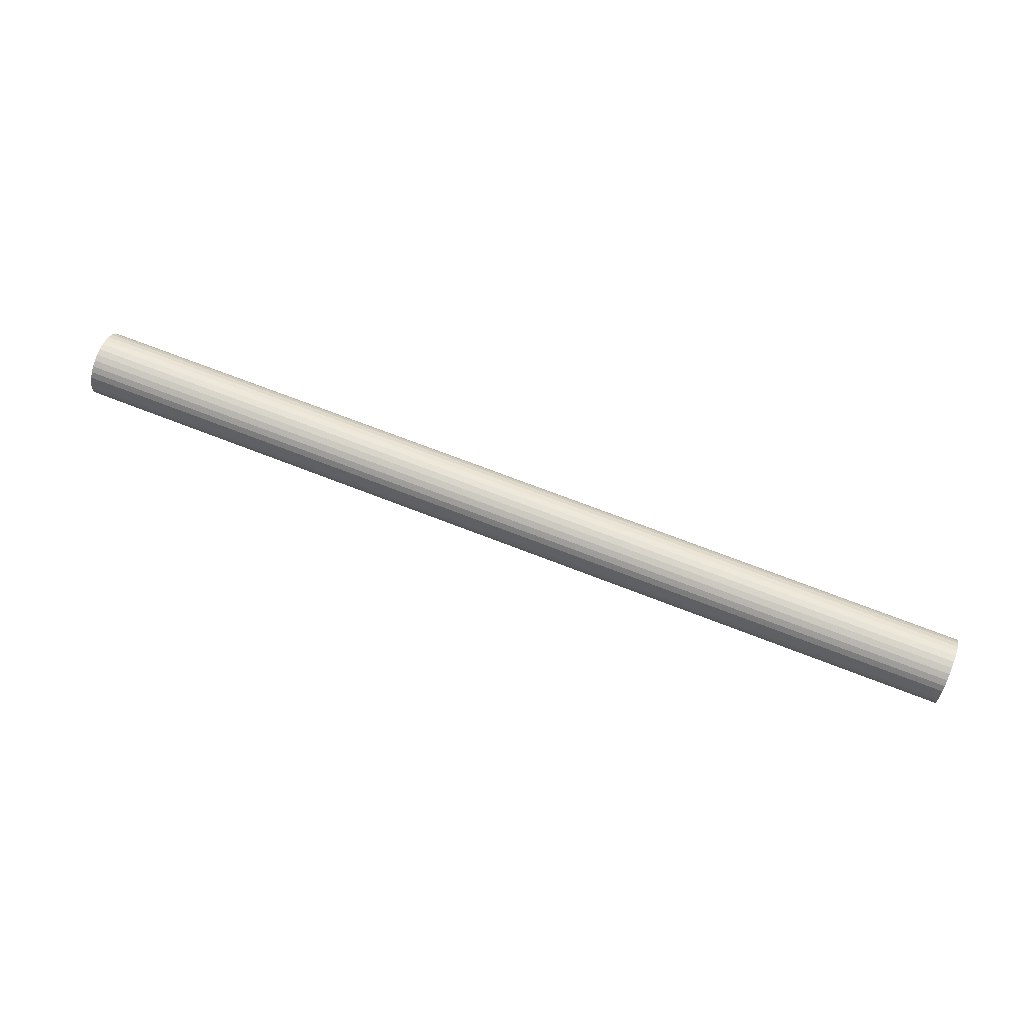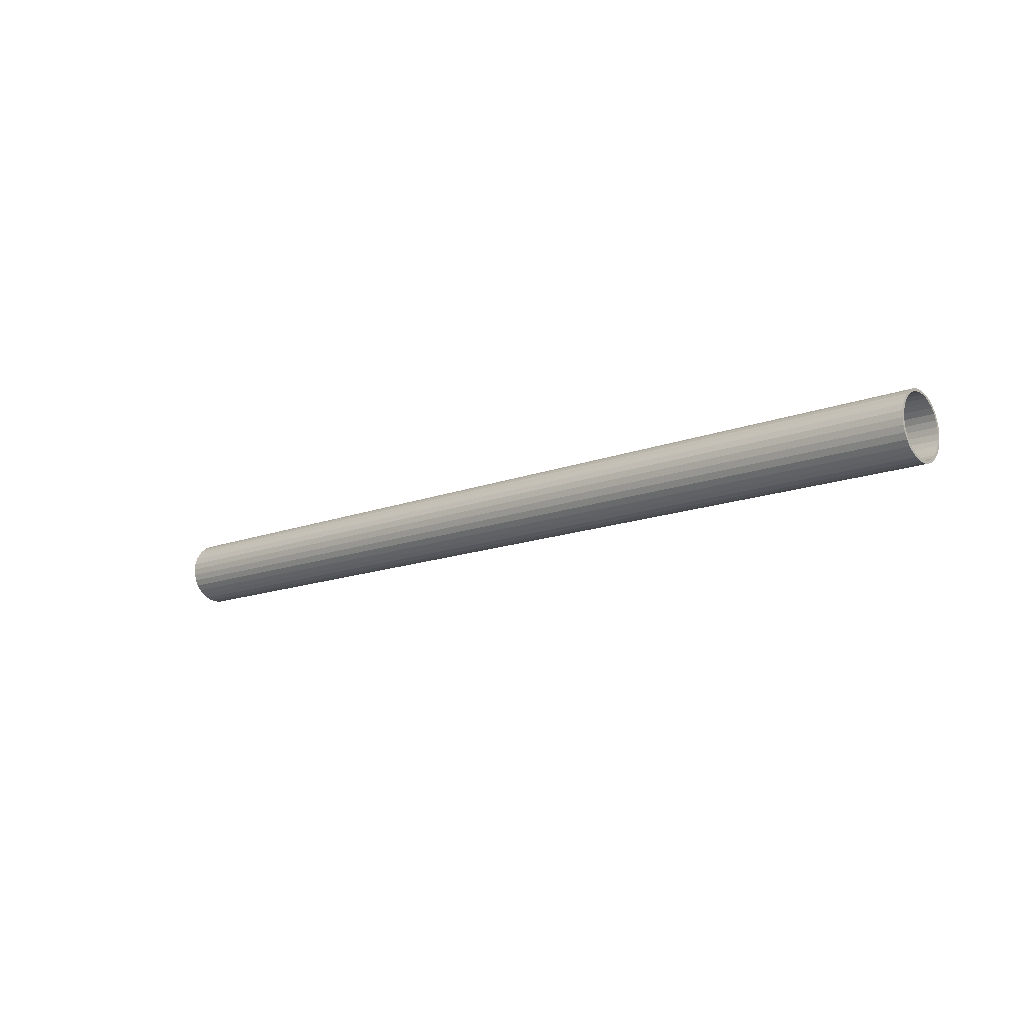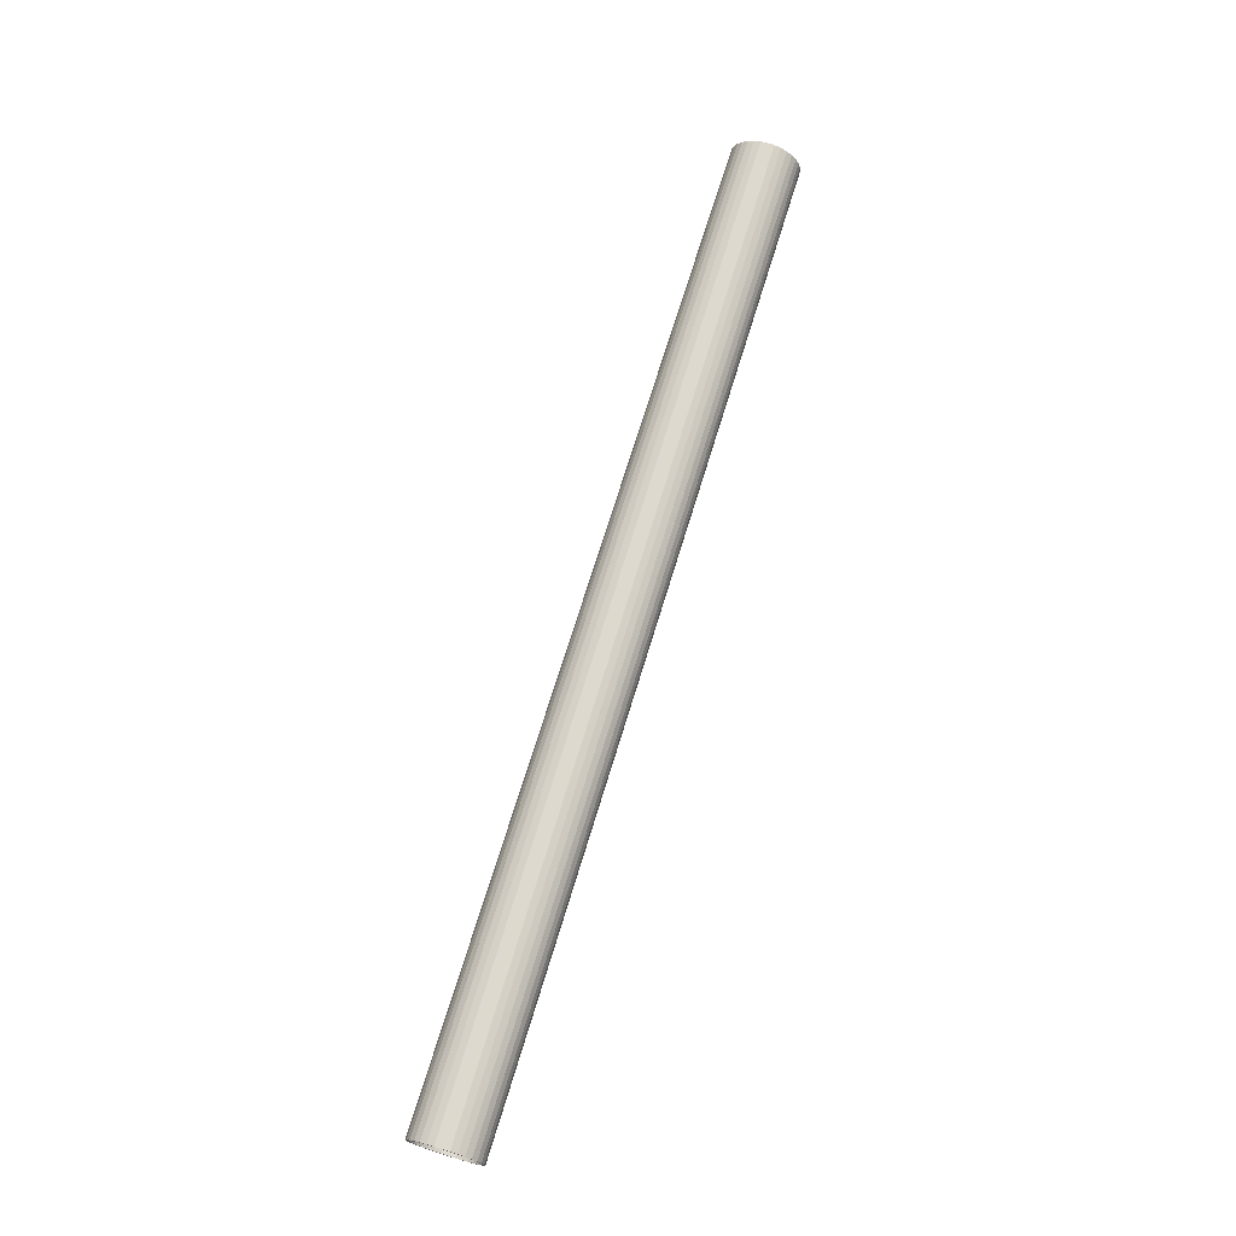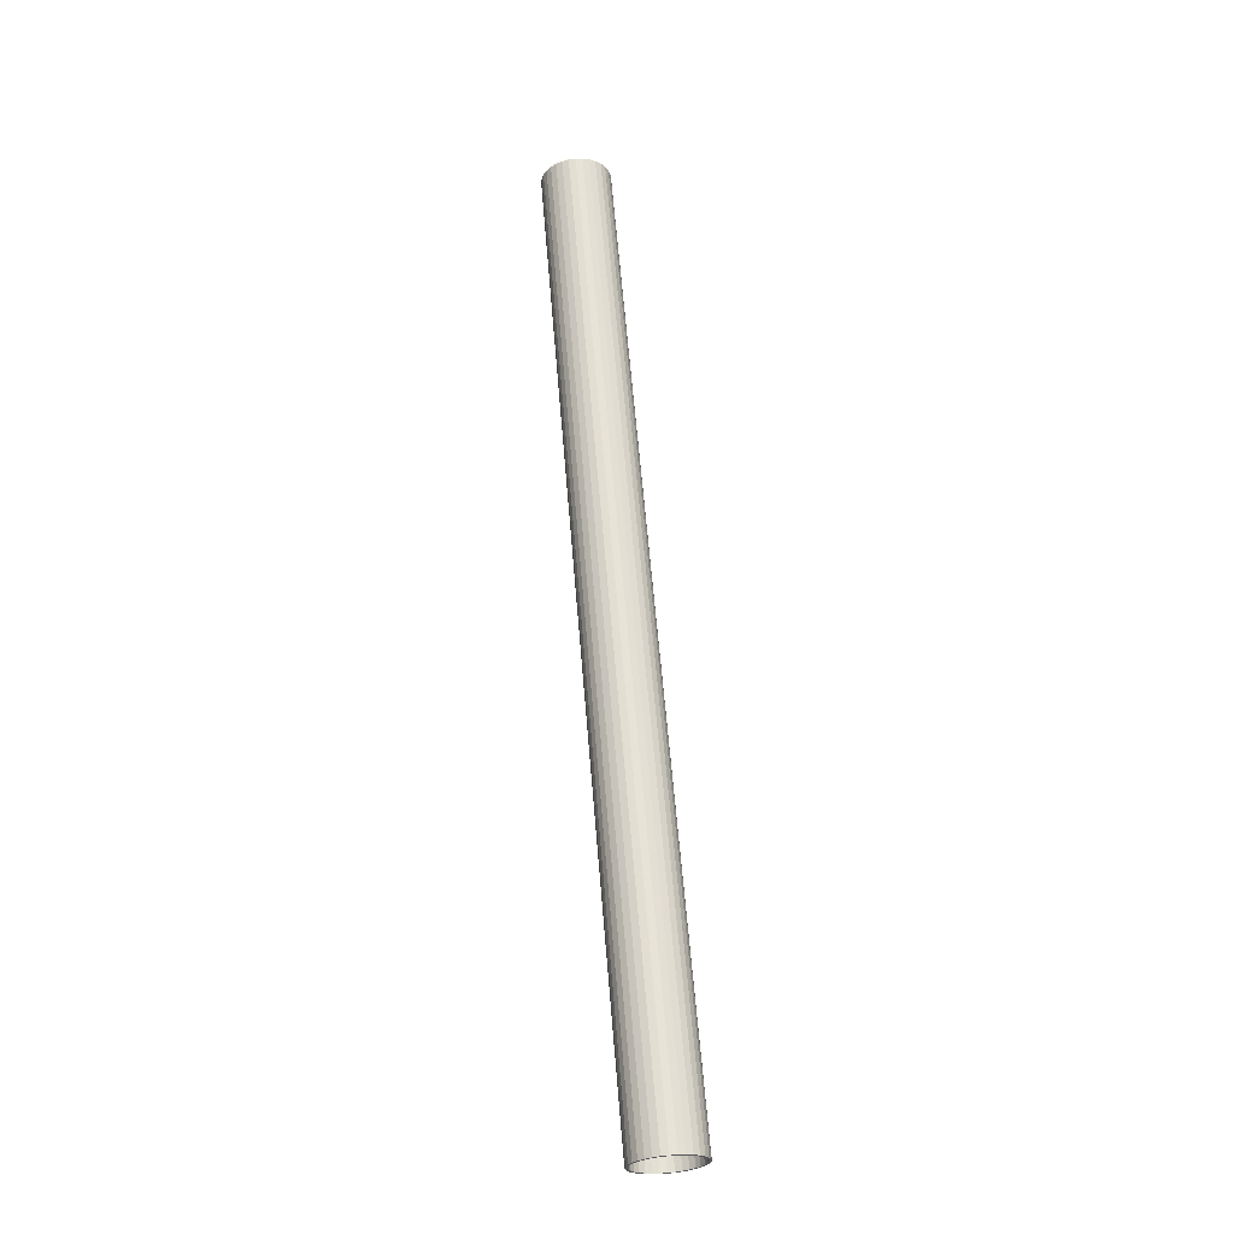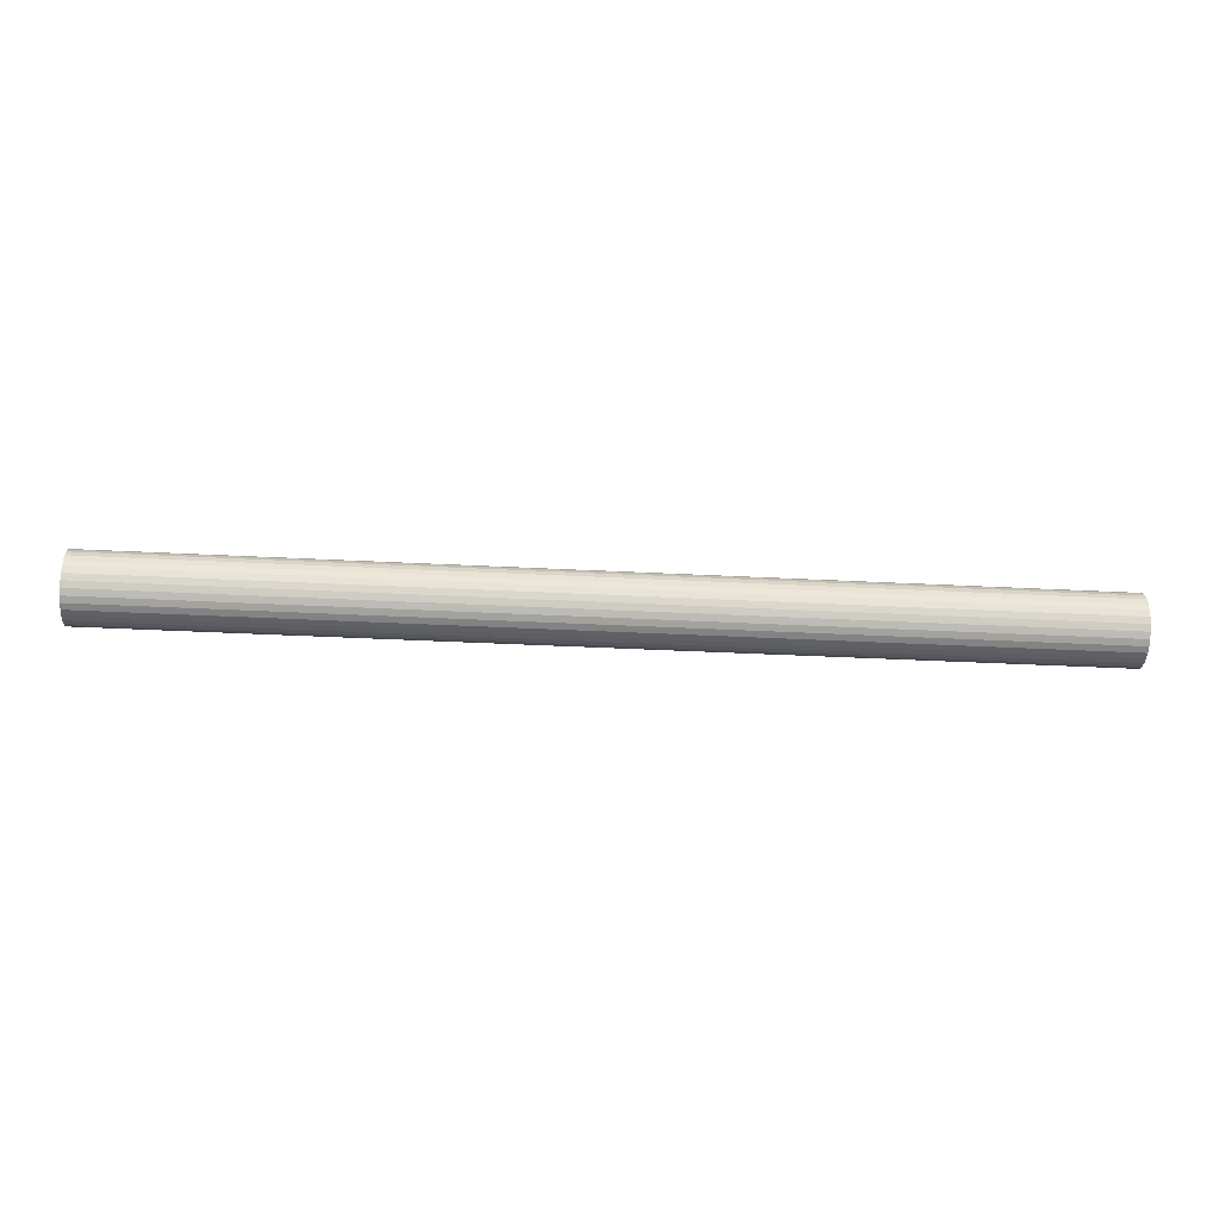
<metadata>
{"format":"obj","ext":"obj","renderer":"f3d","projection":"perspective","resolution":1024,"background":"white","views":[{"elev":68.7,"azim":-158.5,"up":"+Z"},{"elev":-14.3,"azim":-139.6,"up":"+Z"},{"elev":71.1,"azim":-73.0,"up":"+Y"},{"elev":63.8,"azim":85.2,"up":"+Z"},{"elev":-44.3,"azim":176.7,"up":"+Z"}]}
</metadata>
<code>
o Pype
v -854.8 -4.9e-05 -53.81
v 645.2 4.9e-05 -53.81
v -854.8 -10.5 -52.78
v 645.2 -10.5 -52.78
v -854.8 -20.59 -49.72
v 645.2 -20.59 -49.72
v -854.8 -29.9 -44.74
v 645.2 -29.9 -44.74
v -854.8 -38.05 -38.05
v 645.2 -38.05 -38.05
v -854.8 -44.74 -29.9
v 645.2 -44.74 -29.9
v -854.8 -49.72 -20.59
v 645.2 -49.72 -20.59
v -854.8 -52.78 -10.5
v 645.2 -52.78 -10.5
v -854.8 -53.81 0
v 645.2 -53.81 0
v -854.8 -52.78 10.5
v 645.2 -52.78 10.5
v -854.8 -49.72 20.59
v 645.2 -49.72 20.59
v -854.8 -44.74 29.9
v 645.2 -44.74 29.9
v -854.8 -38.05 38.05
v 645.2 -38.05 38.05
v -854.8 -29.9 44.74
v 645.2 -29.9 44.74
v -854.8 -20.59 49.72
v 645.2 -20.59 49.72
v -854.8 -10.5 52.78
v 645.2 -10.5 52.78
v -854.8 -4.9e-05 53.81
v 645.2 4.9e-05 53.81
v -854.8 10.5 52.78
v 645.2 10.5 52.78
v -854.8 20.59 49.72
v 645.2 20.59 49.72
v -854.8 29.9 44.74
v 645.2 29.9 44.74
v -854.8 38.05 38.05
v 645.2 38.05 38.05
v -854.8 44.74 29.9
v 645.2 44.74 29.9
v -854.8 49.72 20.59
v 645.2 49.72 20.59
v -854.8 52.78 10.5
v 645.2 52.78 10.5
v -854.8 53.81 0
v 645.2 53.81 0
v -854.8 52.78 -10.5
v 645.2 52.78 -10.5
v -854.8 49.72 -20.59
v 645.2 49.72 -20.59
v -854.8 44.74 -29.9
v 645.2 44.74 -29.9
v -854.8 38.05 -38.05
v 645.2 38.05 -38.05
v -854.8 29.9 -44.74
v 645.2 29.9 -44.74
v -854.8 20.59 -49.72
v 645.2 20.59 -49.72
v -854.8 10.5 -52.78
v 645.2 10.5 -52.78
v 645.2 41.21 -27.53
v 645.2 27.53 -41.21
v 645.2 35.04 -35.04
v 645.2 9.668 -48.6
v 645.2 18.96 -45.78
v 645.2 -9.668 -48.6
v 645.2 4.9e-05 -49.56
v 645.2 49.56 0
v 645.2 48.6 -9.668
v 645.2 48.6 9.668
v 645.2 41.21 27.53
v 645.2 27.53 41.21
v 645.2 35.04 35.04
v 645.2 45.78 18.96
v 645.2 9.668 48.6
v 645.2 -9.668 48.6
v 645.2 4.9e-05 49.56
v 645.2 -35.04 35.04
v 645.2 -27.53 41.21
v 645.2 -41.21 27.53
v 645.2 -18.96 45.78
v 645.2 -27.53 -41.21
v 645.2 -41.21 -27.53
v 645.2 -35.04 -35.04
v 645.2 -49.56 0
v 645.2 -48.6 9.668
v 645.2 -48.6 -9.668
v 645.2 -45.78 -18.96
v 645.2 45.78 -18.96
v 645.2 18.96 45.78
v 645.2 -45.78 18.96
v 645.2 -18.96 -45.78
v -854.8 -4.9e-05 -49.56
v -854.8 -18.96 -45.78
v -854.8 -9.668 -48.6
v -854.8 -35.04 -35.04
v -854.8 -41.21 -27.53
v -854.8 -45.78 -18.96
v -854.8 -27.53 -41.21
v -854.8 -18.96 45.78
v -854.8 -35.04 35.04
v -854.8 -27.53 41.21
v -854.8 -45.78 18.96
v -854.8 -41.21 27.53
v -854.8 -49.56 0
v -854.8 -48.6 9.668
v -854.8 45.78 18.96
v -854.8 35.04 35.04
v -854.8 41.21 27.53
v -854.8 18.96 45.78
v -854.8 27.53 41.21
v -854.8 -4.9e-05 49.56
v -854.8 9.668 48.6
v -854.8 49.56 0
v -854.8 45.78 -18.96
v -854.8 48.6 -9.668
v -854.8 35.04 -35.04
v -854.8 18.96 -45.78
v -854.8 27.53 -41.21
v -854.8 41.21 -27.53
v -854.8 -48.6 -9.668
v -854.8 -9.668 48.6
v -854.8 48.6 9.668
v -854.8 9.668 -48.6
f 2 3 1
f 4 5 3
f 6 7 5
f 8 9 7
f 10 11 9
f 12 13 11
f 14 15 13
f 16 17 15
f 18 19 17
f 20 21 19
f 22 23 21
f 24 25 23
f 26 27 25
f 28 29 27
f 30 31 29
f 32 33 31
f 34 35 33
f 36 37 35
f 38 39 37
f 40 41 39
f 42 43 41
f 44 45 43
f 46 47 45
f 48 49 47
f 50 51 49
f 52 53 51
f 54 55 53
f 56 57 55
f 58 59 57
f 60 61 59
f 14 92 91
f 46 78 74
f 62 63 61
f 64 1 63
f 31 126 104
f 63 128 122
f 2 4 3
f 4 6 5
f 6 8 7
f 8 10 9
f 10 12 11
f 12 14 13
f 14 16 15
f 16 18 17
f 18 20 19
f 20 22 21
f 22 24 23
f 24 26 25
f 26 28 27
f 28 30 29
f 30 32 31
f 32 34 33
f 34 36 35
f 36 38 37
f 38 40 39
f 40 42 41
f 42 44 43
f 44 46 45
f 46 48 47
f 48 50 49
f 50 52 51
f 52 54 53
f 54 56 55
f 56 58 57
f 58 60 59
f 60 62 61
f 90 95 22
f 22 20 18
f 18 16 14
f 14 12 10
f 10 8 6
f 6 96 86
f 6 86 88
f 14 10 6
f 22 18 14
f 89 90 22
f 89 22 14
f 14 6 88
f 14 88 87
f 91 89 14
f 14 87 92
f 70 96 6
f 6 4 2
f 2 64 62
f 62 60 58
f 58 56 54
f 54 52 50
f 50 48 46
f 46 44 42
f 42 40 38
f 38 36 34
f 34 32 30
f 30 28 26
f 26 24 22
f 22 95 84
f 22 84 82
f 30 26 22
f 38 34 30
f 46 42 38
f 54 50 46
f 62 58 54
f 6 2 62
f 71 70 6
f 71 6 62
f 30 22 82
f 30 82 83
f 68 71 62
f 69 68 62
f 30 83 85
f 30 85 80
f 66 69 62
f 67 66 62
f 30 80 81
f 38 30 81
f 67 62 54
f 65 67 54
f 38 81 79
f 38 79 94
f 93 65 54
f 73 93 54
f 38 94 76
f 38 76 77
f 72 73 54
f 72 54 46
f 46 38 77
f 46 77 75
f 74 72 46
f 46 75 78
f 62 64 63
f 64 2 1
f 100 103 7
f 7 9 11
f 11 13 15
f 15 17 19
f 19 21 23
f 23 25 27
f 27 29 31
f 31 33 35
f 35 37 39
f 39 41 43
f 43 45 47
f 47 49 51
f 51 53 55
f 55 124 119
f 55 119 120
f 47 51 55
f 39 43 47
f 31 35 39
f 23 27 31
f 15 19 23
f 7 11 15
f 101 100 7
f 101 7 15
f 47 55 120
f 47 120 118
f 102 101 15
f 125 102 15
f 47 118 127
f 47 127 111
f 109 125 15
f 110 109 15
f 47 111 113
f 39 47 113
f 110 15 23
f 107 110 23
f 39 113 112
f 39 112 115
f 108 107 23
f 105 108 23
f 39 115 114
f 39 114 117
f 106 105 23
f 106 23 31
f 31 39 117
f 31 117 116
f 104 106 31
f 31 116 126
f 121 124 55
f 55 57 59
f 59 61 63
f 63 1 3
f 3 5 7
f 7 103 98
f 7 98 99
f 63 3 7
f 55 59 63
f 123 121 55
f 123 55 63
f 63 7 99
f 63 99 97
f 122 123 63
f 63 97 128
f 70 97 99
f 96 99 98
f 86 98 103
f 88 103 100
f 88 101 87
f 87 102 92
f 92 125 91
f 91 109 89
f 89 110 90
f 90 107 95
f 95 108 84
f 82 108 105
f 82 106 83
f 83 104 85
f 85 126 80
f 80 116 81
f 81 117 79
f 79 114 94
f 94 115 76
f 76 112 77
f 75 112 113
f 78 113 111
f 74 111 127
f 72 127 118
f 73 118 120
f 93 120 119
f 65 119 124
f 121 65 124
f 66 121 123
f 69 123 122
f 68 122 128
f 71 128 97
f 70 71 97
f 96 70 99
f 86 96 98
f 88 86 103
f 88 100 101
f 87 101 102
f 92 102 125
f 91 125 109
f 89 109 110
f 90 110 107
f 95 107 108
f 82 84 108
f 82 105 106
f 83 106 104
f 85 104 126
f 80 126 116
f 81 116 117
f 79 117 114
f 94 114 115
f 76 115 112
f 75 77 112
f 78 75 113
f 74 78 111
f 72 74 127
f 73 72 118
f 93 73 120
f 65 93 119
f 121 67 65
f 66 67 121
f 69 66 123
f 68 69 122
f 71 68 128

</code>
